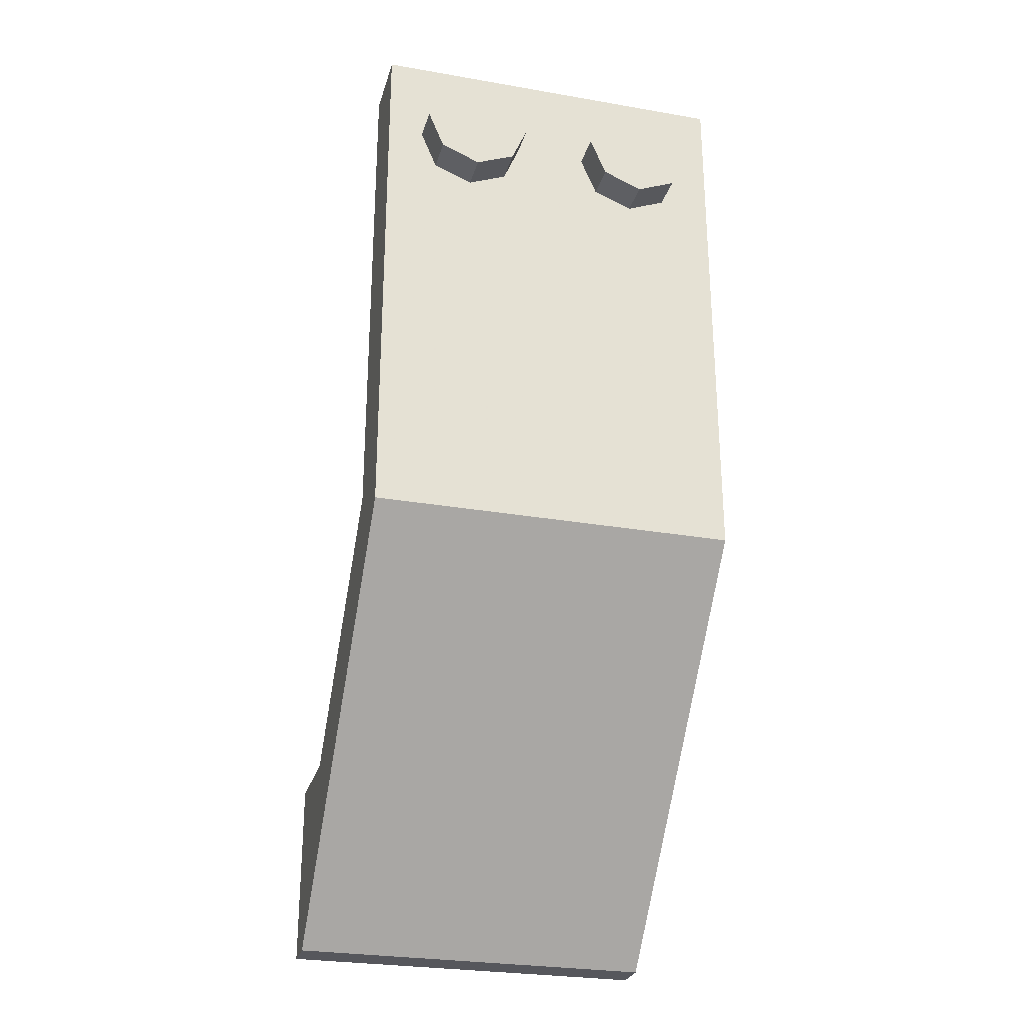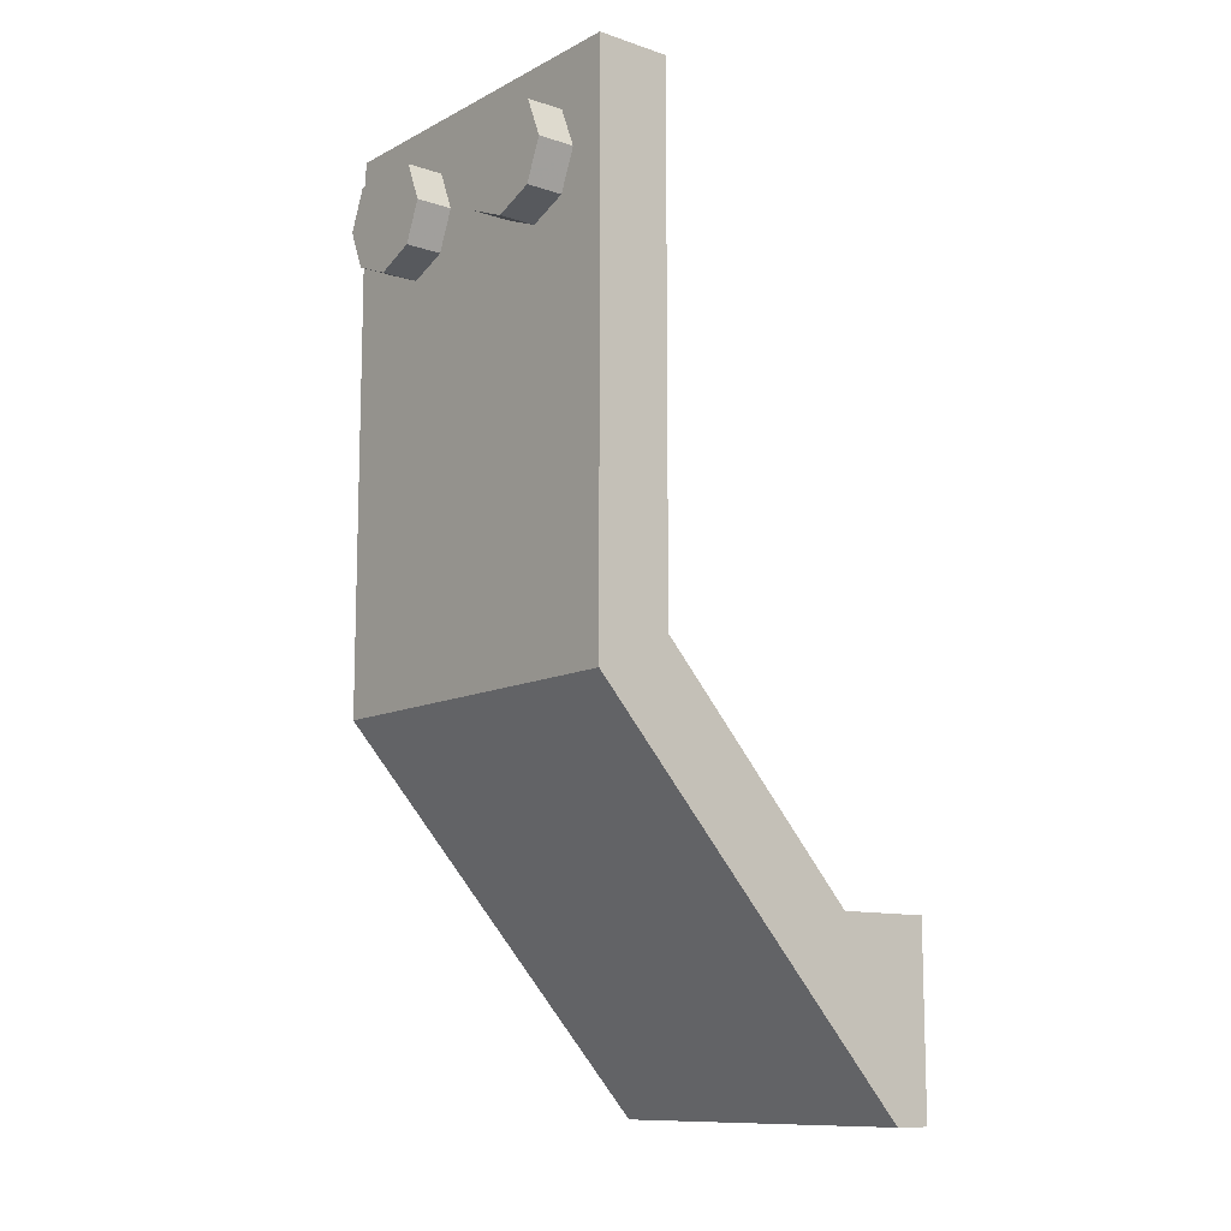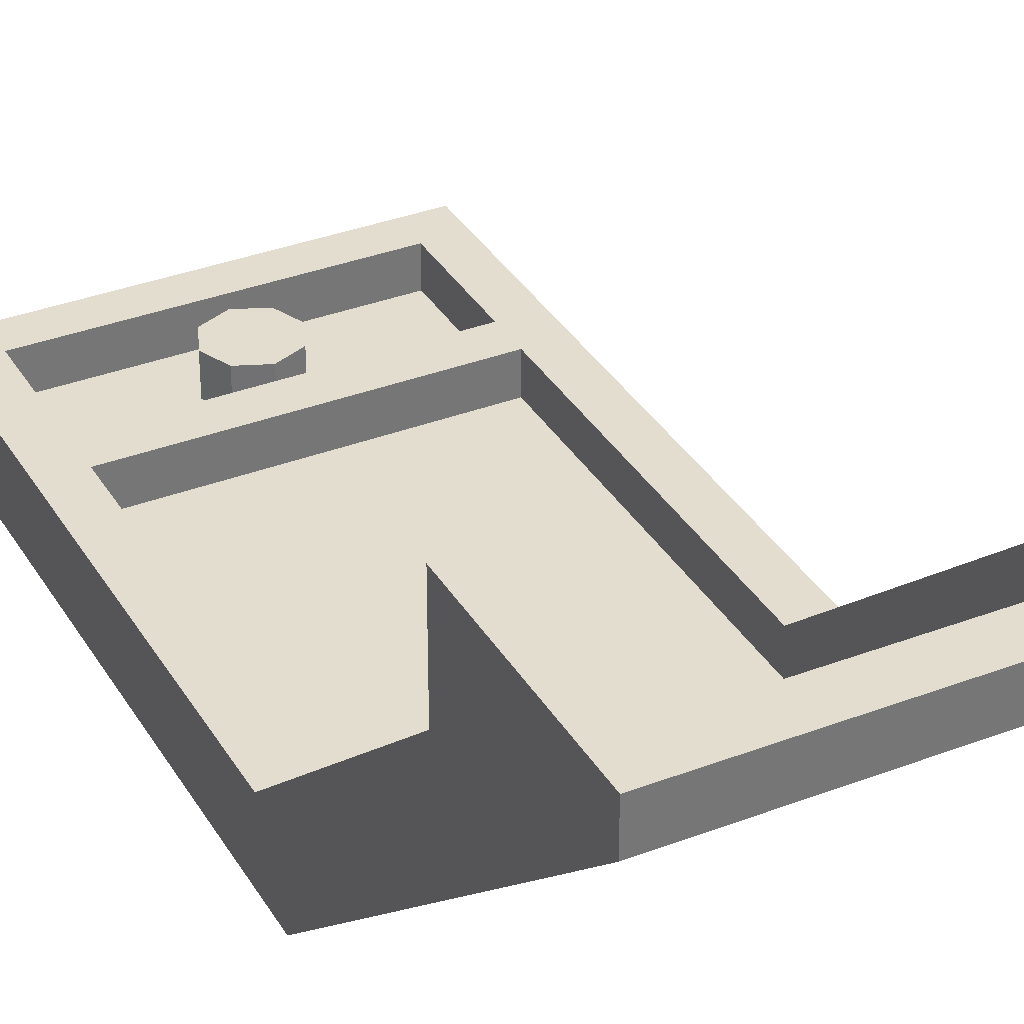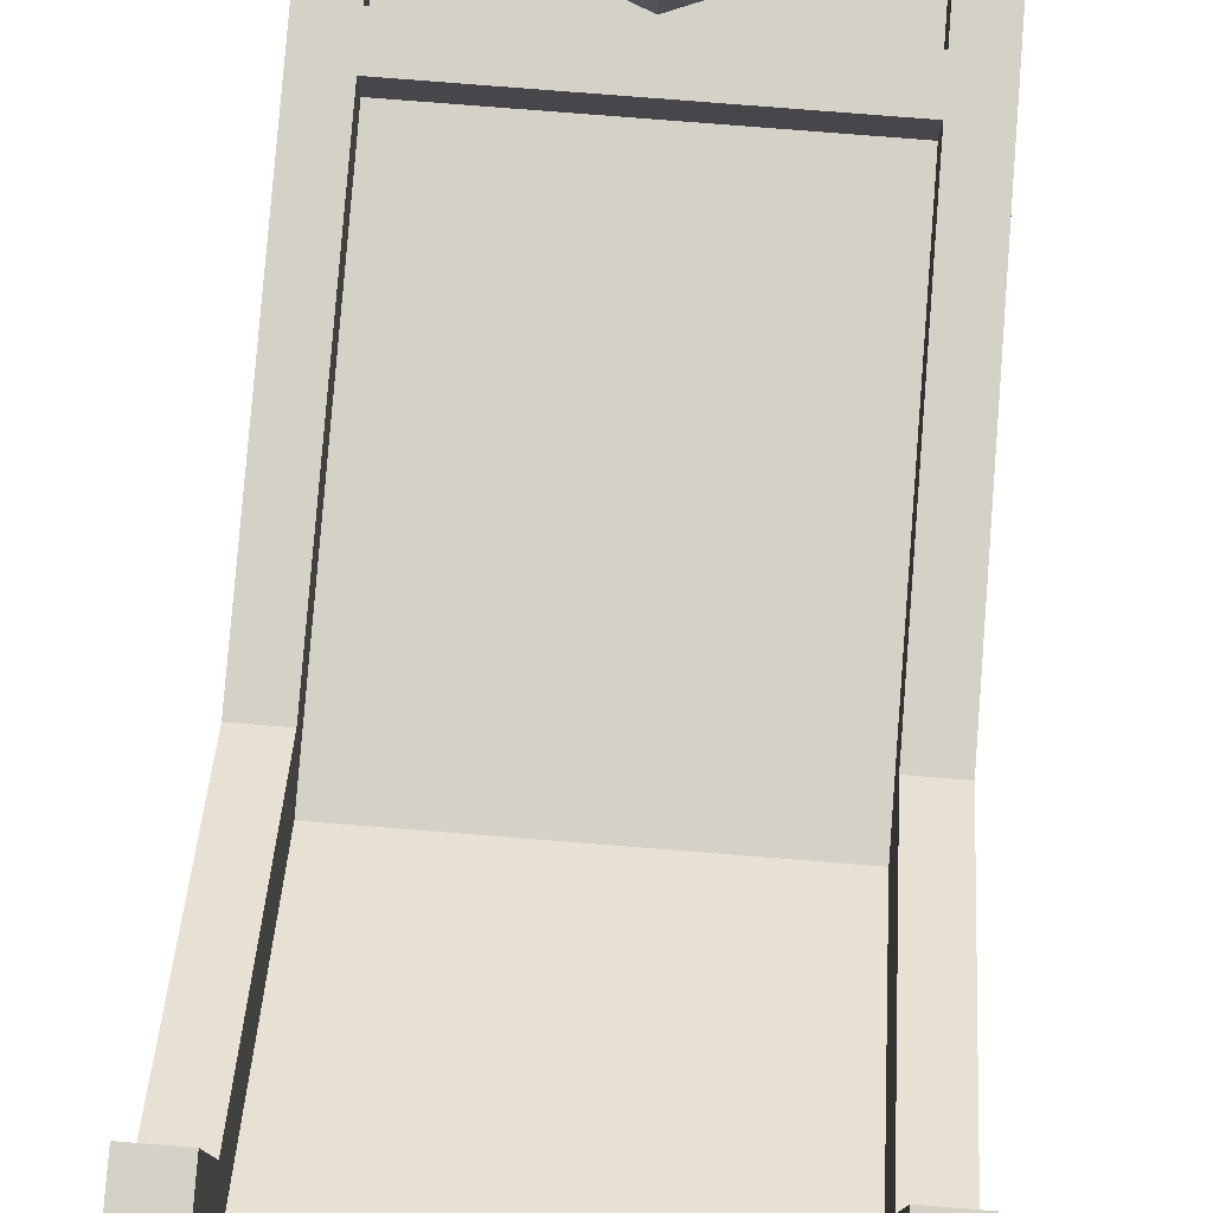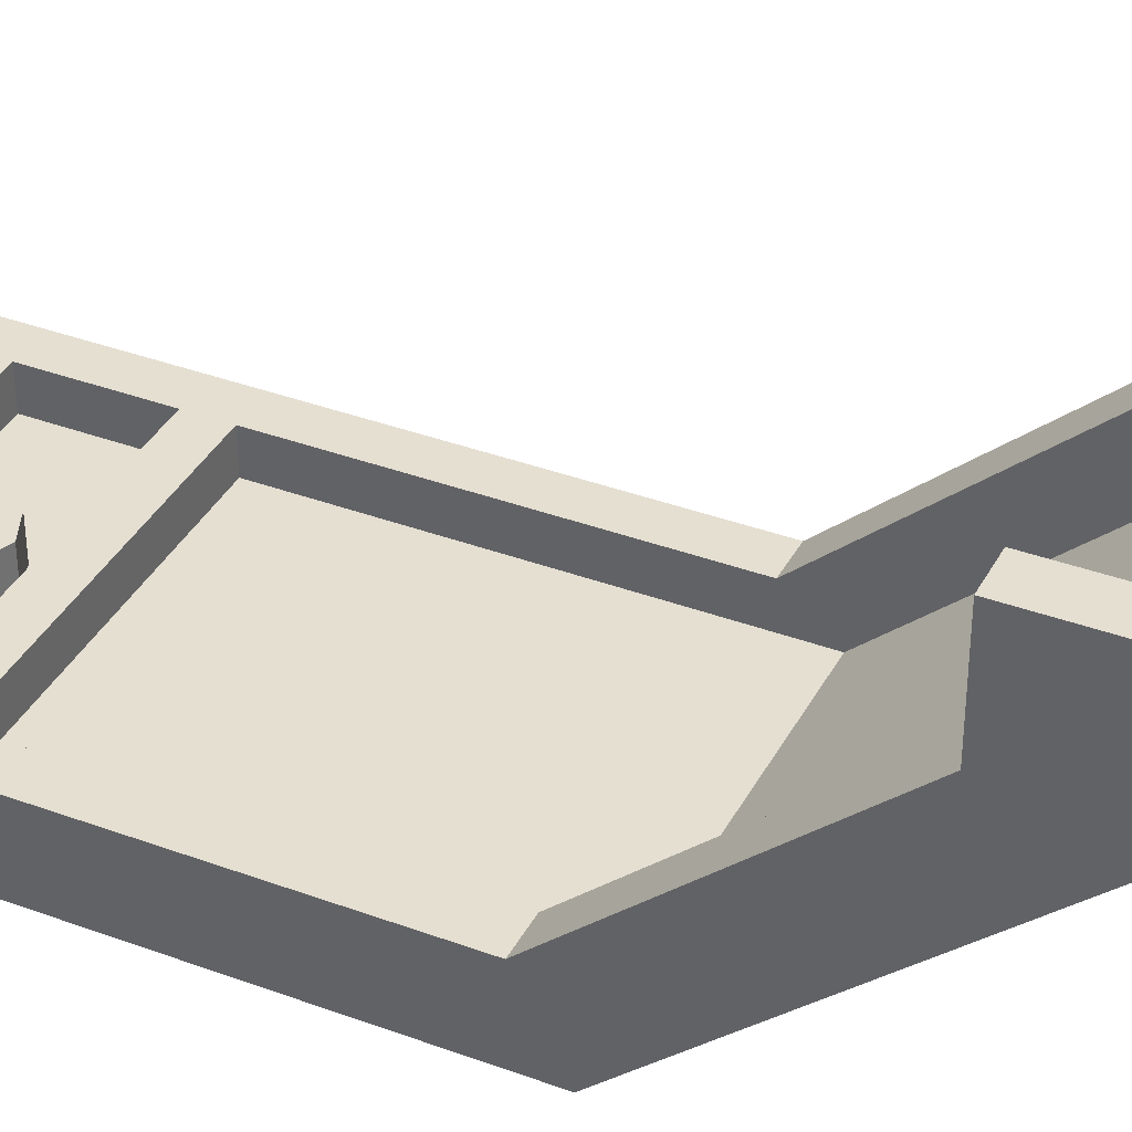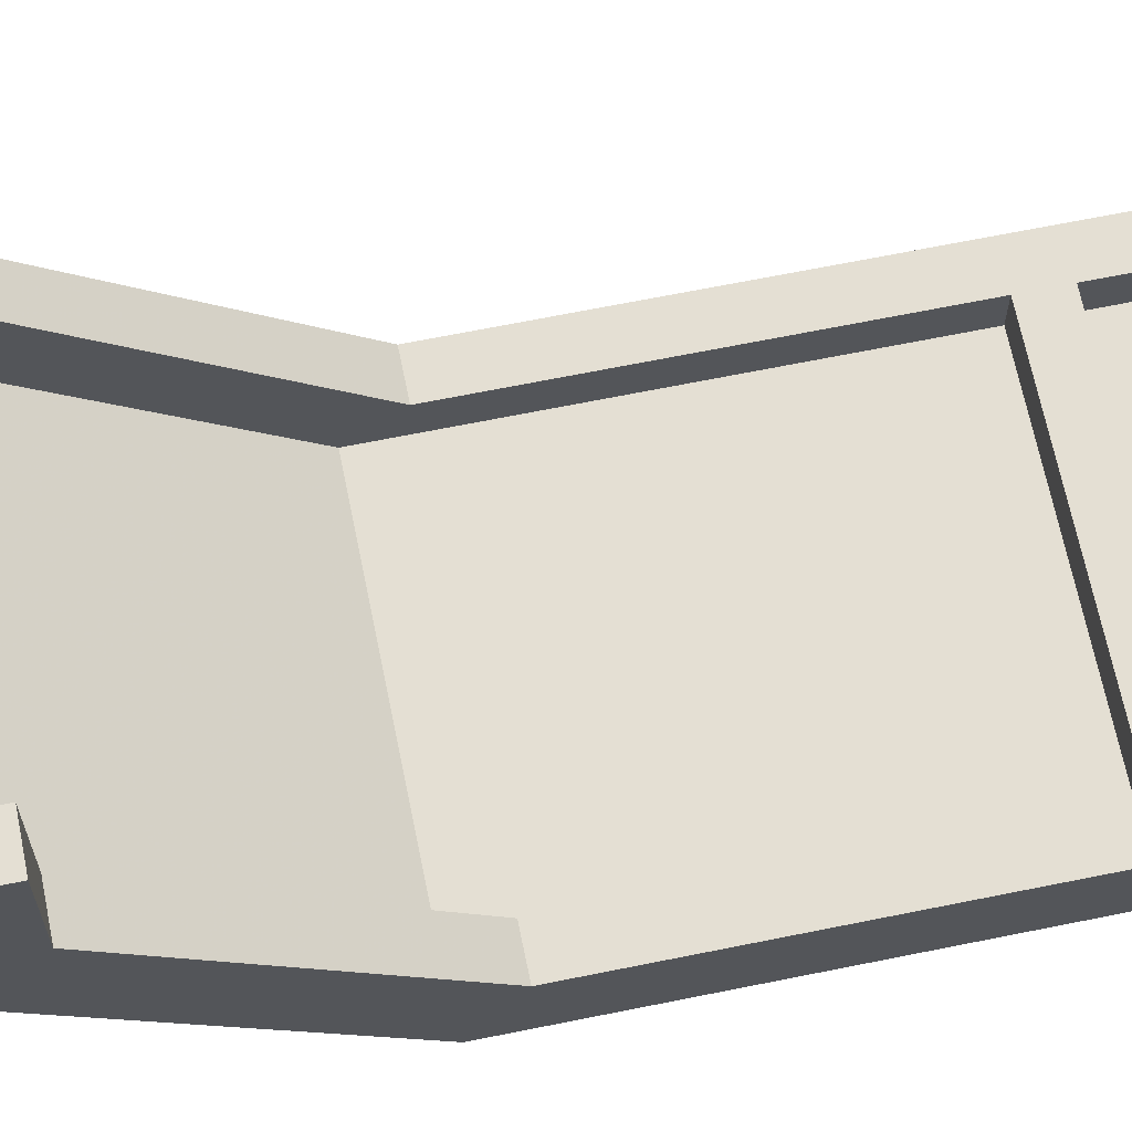
<metadata>
{"format":"obj","ext":"obj","renderer":"f3d","projection":"perspective","resolution":1024,"background":"white","views":[{"elev":-27.6,"azim":-14.9,"up":"+Z"},{"elev":-11.3,"azim":51.1,"up":"+Z"},{"elev":35.0,"azim":153.0,"up":"+Y"},{"elev":79.8,"azim":-175.5,"up":"+Y"},{"elev":37.4,"azim":115.4,"up":"+Y"},{"elev":66.8,"azim":-101.5,"up":"+Y"}]}
</metadata>
<code>
v 0 0.4 0
v 0.2 0.4 0
v 0.1414 0.4 0.1414
v 0 0.4 0
v 0.1414 0.4 0.1414
v 0 0.4 0.2
v 0 0.4 0
v 0 0.4 0.2
v -0.1414 0.4 0.1414
v 0 0.4 0
v -0.1414 0.4 0.1414
v -0.2 0.4 0
v 0 0.4 0
v -0.2 0.4 0
v -0.1414 0.4 -0.1414
v 0 0.4 0
v -0.1414 0.4 -0.1414
v 0 0.4 -0.2
v 0 0.4 0
v 0 0.4 -0.2
v 0.1414 0.4 -0.1414
v 0 0.4 0
v 0.1414 0.4 -0.1414
v 0.2 0.4 0
v 0.1414 0.4 0.1414
v 0.2 0.4 0
v 0.2 0.2 0
v 0.1414 0.2 0.1414
v 0 0.4 0.2
v 0.1414 0.4 0.1414
v 0.1414 0.2 0.1414
v 0 0.2 0.2
v -0.1414 0.4 0.1414
v 0 0.4 0.2
v 0 0.2 0.2
v -0.1414 0.2 0.1414
v -0.2 0.4 0
v -0.1414 0.4 0.1414
v -0.1414 0.2 0.1414
v -0.2 0.2 0
v -0.1414 0.4 -0.1414
v -0.2 0.4 0
v -0.2 0.2 0
v -0.1414 0.2 -0.1414
v 0 0.4 -0.2
v -0.1414 0.4 -0.1414
v -0.1414 0.2 -0.1414
v 0 0.2 -0.2
v 0.1414 0.4 -0.1414
v 0 0.4 -0.2
v 0 0.2 -0.2
v 0.1414 0.2 -0.1414
v 0.2 0.4 0
v 0.1414 0.4 -0.1414
v 0.1414 0.2 -0.1414
v 0.2 0.2 0
v -0.8 0.2 0.3
v 0.8 0.2 0.3
v 0.8 0.2 -0.3
v -0.8 0.2 -0.3
v -0.8 0.2 0.3
v -0.8 0.4 0.3
v 0.8 0.4 0.3
v 0.8 0.2 0.3
v -0.8 0.2 -0.3
v -0.8 0.4 -0.3
v -0.8 0.4 0.3
v -0.8 0.2 0.3
v 0.8 0.2 -0.3
v 0.8 0.4 -0.3
v -0.8 0.4 -0.3
v -0.8 0.2 -0.3
v 0.8 0.2 0.3
v 0.8 0.4 0.3
v 0.8 0.4 -0.3
v 0.8 0.2 -0.3
v 1 2 -3.5
v 1 2 -4.5
v 0.8 2 -4.3
v 0.8 2 -3.5
v 1 2 -4.5
v -1 2 -4.5
v -0.8 2 -4.3
v 0.8 2 -4.3
v -1 2 -4.5
v -1 2 -3.5
v -0.8 2 -3.5
v -0.8 2 -4.3
v 1 0.4 -2.3
v 0.8 0.4 -2.3
v 0.8 0.4 0.3
v 1 0.4 0.5
v 1 0.4 0.5
v 0.8 0.4 0.3
v -0.8 0.4 0.3
v -1 0.4 0.5
v -1 0.4 0.5
v -0.8 0.4 0.3
v -0.8 0.4 -2.3
v -1 0.4 -2.3
v -0.8 0.4 -0.3
v 0.8 0.4 -0.3
v 0.8 0.4 -0.5
v -0.8 0.4 -0.5
v 0.8 1.48 -3.5
v 0.8 2 -3.5
v 1 2 -3.5
v 1 1.48 -3.5
v 0.8 1.48 -3.5
v 1 1.48 -3.5
v 1 0.4 -2.3
v 0.8 0.4 -2.3
v -1 1.48 -3.5
v -1 2 -3.5
v -0.8 2 -3.5
v -0.8 1.48 -3.5
v -1 1.48 -3.5
v -0.8 1.48 -3.5
v -0.8 0.4 -2.3
v -1 0.4 -2.3
v 0.8 2 -4.3
v 0.8 1.8 -4.3
v 0.8 1.48 -3.5
v 0.8 2 -3.5
v 0.8 1.8 -4.3
v 0.8 0.2 -2.522
v 0.8 0.4 -2.3
v 0.8 1.48 -3.5
v 0.8 0.2 -2.522
v 0.8 0.2 -0.5
v 0.8 0.4 -0.5
v 0.8 0.4 -2.3
v -0.8 2 -4.3
v -0.8 2 -3.5
v -0.8 1.48 -3.5
v -0.8 1.8 -4.3
v -0.8 1.8 -4.3
v -0.8 1.48 -3.5
v -0.8 0.4 -2.3
v -0.8 0.2 -2.522
v -0.8 0.2 -2.522
v -0.8 0.4 -2.3
v -0.8 0.4 -0.5
v -0.8 0.2 -0.5
v 0.8 0.2 -0.5
v -0.8 0.2 -0.5
v -0.8 0.2 -2.522
v 0.8 0.2 -2.522
v -0.8 0.4 -0.5
v -0.8 0.2 -0.5
v 0.8 0.2 -0.5
v 0.8 0.4 -0.5
v -0.8 1.8 -4.3
v -0.8 2 -4.3
v 0.8 2 -4.3
v 0.8 1.8 -4.3
v -0.8 1.8 -4.3
v 0.8 1.8 -4.3
v 0.8 0.2 -2.522
v -0.8 0.2 -2.522
v -1 2 -4.5
v -1 1.8 -4.5
v -1 1.48 -3.5
v -1 2 -3.5
v -1 1.8 -4.5
v -1 0 -2.5
v -1 0.4 -2.3
v -1 1.48 -3.5
v -1 0 -2.5
v -1 0 0.5
v -1 0.4 0.5
v -1 0.4 -2.3
v 1 2 -4.5
v 1 2 -3.5
v 1 1.48 -3.5
v 1 1.8 -4.5
v 1 0 -2.5
v 1 0.4 -2.3
v 1 0.4 0.5
v 1 0 0.5
v 1 1.8 -4.5
v 1 1.48 -3.5
v 1 0.4 -2.3
v 1 0 -2.5
v 1 0 0.5
v -1 0 0.5
v -1 0 -2.5
v 1 0 -2.5
v -1 0.4 0.5
v -1 0 0.5
v 1 0 0.5
v 1 0.4 0.5
v -1 1.8 -4.5
v -1 2 -4.5
v 1 2 -4.5
v 1 1.8 -4.5
v -1 1.8 -4.5
v 1 1.8 -4.5
v 1 0 -2.5
v -1 0 -2.5
v -0.2879 0 0.2121
v -0.2 0 0
v -0.2 -0.2 0
v -0.2879 -0.2 0.2121
v -0.5 0 0.3
v -0.2879 0 0.2121
v -0.2879 -0.2 0.2121
v -0.5 -0.2 0.3
v -0.7121 0 0.2121
v -0.5 0 0.3
v -0.5 -0.2 0.3
v -0.7121 -0.2 0.2121
v -0.8 0 0
v -0.7121 0 0.2121
v -0.7121 -0.2 0.2121
v -0.8 -0.2 0
v -0.7121 0 -0.2121
v -0.8 0 0
v -0.8 -0.2 0
v -0.7121 -0.2 -0.2121
v -0.5 0 -0.3
v -0.7121 0 -0.2121
v -0.7121 -0.2 -0.2121
v -0.5 -0.2 -0.3
v -0.2879 0 -0.2121
v -0.5 0 -0.3
v -0.5 -0.2 -0.3
v -0.2879 -0.2 -0.2121
v -0.2 0 0
v -0.2879 0 -0.2121
v -0.2879 -0.2 -0.2121
v -0.2 -0.2 0
v -0.5 -0.2 0
v -0.2 -0.2 0
v -0.2879 -0.2 0.2121
v -0.5 -0.2 0
v -0.2879 -0.2 0.2121
v -0.5 -0.2 0.3
v -0.5 -0.2 0
v -0.5 -0.2 0.3
v -0.7121 -0.2 0.2121
v -0.5 -0.2 0
v -0.7121 -0.2 0.2121
v -0.8 -0.2 0
v -0.5 -0.2 0
v -0.8 -0.2 0
v -0.7121 -0.2 -0.2121
v -0.5 -0.2 0
v -0.7121 -0.2 -0.2121
v -0.5 -0.2 -0.3
v -0.5 -0.2 0
v -0.5 -0.2 -0.3
v -0.2879 -0.2 -0.2121
v -0.5 -0.2 0
v -0.2879 -0.2 -0.2121
v -0.2 -0.2 0
v 0.7121 0 0.2121
v 0.8 0 0
v 0.8 -0.2 0
v 0.7121 -0.2 0.2121
v 0.5 0 0.3
v 0.7121 0 0.2121
v 0.7121 -0.2 0.2121
v 0.5 -0.2 0.3
v 0.2879 0 0.2121
v 0.5 0 0.3
v 0.5 -0.2 0.3
v 0.2879 -0.2 0.2121
v 0.2 0 0
v 0.2879 0 0.2121
v 0.2879 -0.2 0.2121
v 0.2 -0.2 0
v 0.2879 0 -0.2121
v 0.2 0 0
v 0.2 -0.2 0
v 0.2879 -0.2 -0.2121
v 0.5 0 -0.3
v 0.2879 0 -0.2121
v 0.2879 -0.2 -0.2121
v 0.5 -0.2 -0.3
v 0.7121 0 -0.2121
v 0.5 0 -0.3
v 0.5 -0.2 -0.3
v 0.7121 -0.2 -0.2121
v 0.8 0 0
v 0.7121 0 -0.2121
v 0.7121 -0.2 -0.2121
v 0.8 -0.2 0
v 0.5 -0.2 0
v 0.8 -0.2 0
v 0.7121 -0.2 0.2121
v 0.5 -0.2 0
v 0.7121 -0.2 0.2121
v 0.5 -0.2 0.3
v 0.5 -0.2 0
v 0.5 -0.2 0.3
v 0.2879 -0.2 0.2121
v 0.5 -0.2 0
v 0.2879 -0.2 0.2121
v 0.2 -0.2 0
v 0.5 -0.2 0
v 0.2 -0.2 0
v 0.2879 -0.2 -0.2121
v 0.5 -0.2 0
v 0.2879 -0.2 -0.2121
v 0.5 -0.2 -0.3
v 0.5 -0.2 0
v 0.5 -0.2 -0.3
v 0.7121 -0.2 -0.2121
v 0.5 -0.2 0
v 0.7121 -0.2 -0.2121
v 0.8 -0.2 0
g mesh2800817
f 1 3 2
f 4 6 5
f 7 9 8
f 10 12 11
f 13 15 14
f 16 18 17
f 19 21 20
f 22 24 23
g mesh2800819
f 25 27 26
f 27 25 28
f 29 31 30
f 31 29 32
f 33 35 34
f 35 33 36
f 37 39 38
f 39 37 40
f 41 43 42
f 43 41 44
f 45 47 46
f 47 45 48
f 49 51 50
f 51 49 52
f 53 55 54
f 55 53 56
g mesh2800822
f 57 58 59
f 59 60 57
f 61 62 63
f 63 64 61
f 65 66 67
f 67 68 65
f 69 70 71
f 71 72 69
f 73 74 75
f 75 76 73
g mesh2800824
f 77 78 79
f 79 80 77
f 81 82 83
f 83 84 81
f 85 86 87
f 87 88 85
f 89 90 91
f 91 92 89
f 93 94 95
f 95 96 93
f 97 98 99
f 99 100 97
g mesh2800826
f 101 102 103
f 103 104 101
g mesh2800828
f 105 107 106
f 107 105 108
f 109 111 110
f 111 109 112
g mesh2800830
f 113 115 114
f 115 113 116
f 117 119 118
f 119 117 120
g mesh2800832
f 121 122 123
f 123 124 121
f 125 126 127
f 127 128 125
f 129 130 131
f 131 132 129
f 133 134 135
f 135 136 133
f 137 138 139
f 139 140 137
f 141 142 143
f 143 144 141
g mesh2800833
f 145 147 146
f 147 145 148
g mesh2800834
f 149 151 150
f 151 149 152
g mesh2800836
f 153 155 154
f 155 153 156
f 157 159 158
f 159 157 160
g mesh2800838
f 161 162 163
f 163 164 161
f 165 166 167
f 167 168 165
f 169 170 171
f 171 172 169
f 173 174 175
f 175 176 173
f 177 178 179
f 179 180 177
f 181 182 183
f 183 184 181
g mesh2800839
f 185 186 187
f 187 188 185
g mesh2800840
f 189 190 191
f 191 192 189
g mesh2800842
f 193 194 195
f 195 196 193
f 197 198 199
f 199 200 197
g mesh2800848
f 201 203 202
f 203 201 204
f 205 207 206
f 207 205 208
f 209 211 210
f 211 209 212
f 213 215 214
f 215 213 216
f 217 219 218
f 219 217 220
f 221 223 222
f 223 221 224
f 225 227 226
f 227 225 228
f 229 231 230
f 231 229 232
g mesh2800850
f 233 234 235
f 236 237 238
f 239 240 241
f 242 243 244
f 245 246 247
f 248 249 250
f 251 252 253
f 254 255 256
g mesh2800856
f 257 259 258
f 259 257 260
f 261 263 262
f 263 261 264
f 265 267 266
f 267 265 268
f 269 271 270
f 271 269 272
f 273 275 274
f 275 273 276
f 277 279 278
f 279 277 280
f 281 283 282
f 283 281 284
f 285 287 286
f 287 285 288
g mesh2800858
f 289 290 291
f 292 293 294
f 295 296 297
f 298 299 300
f 301 302 303
f 304 305 306
f 307 308 309
f 310 311 312

</code>
